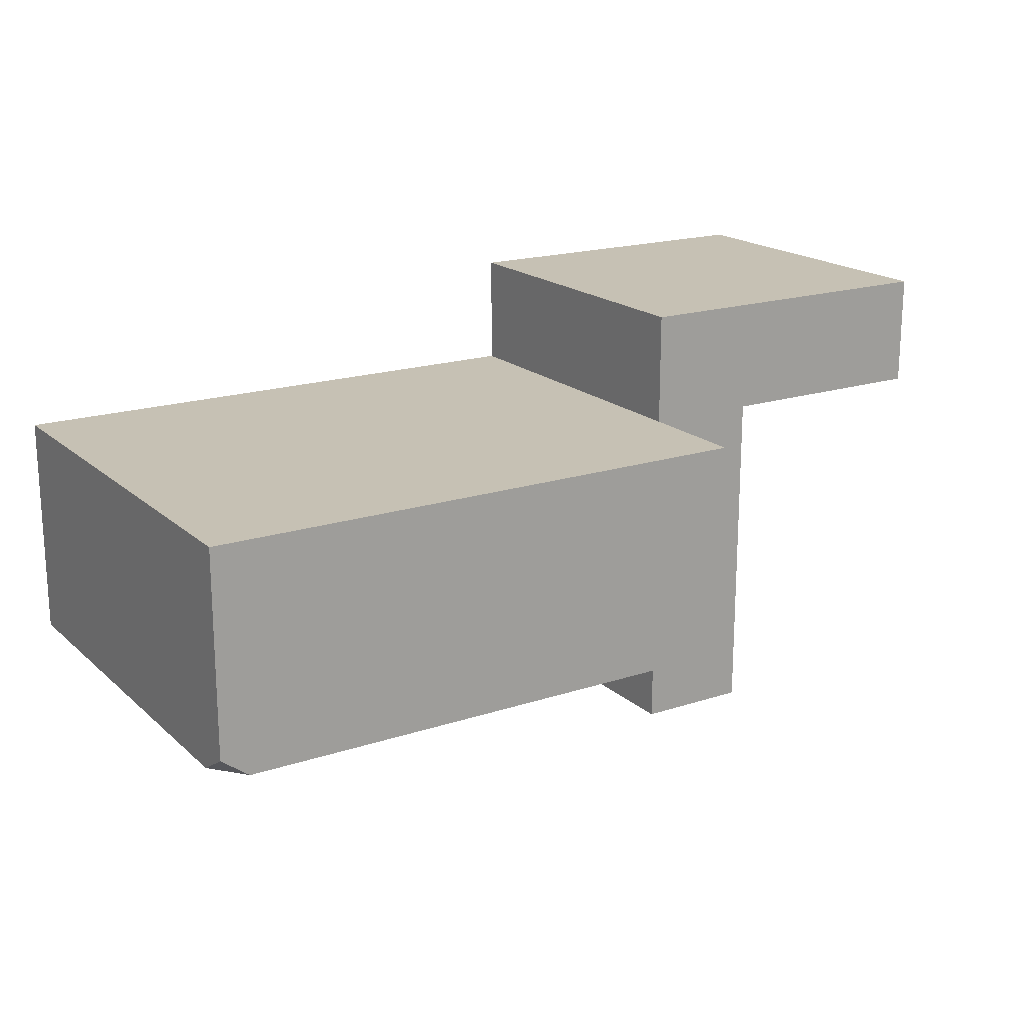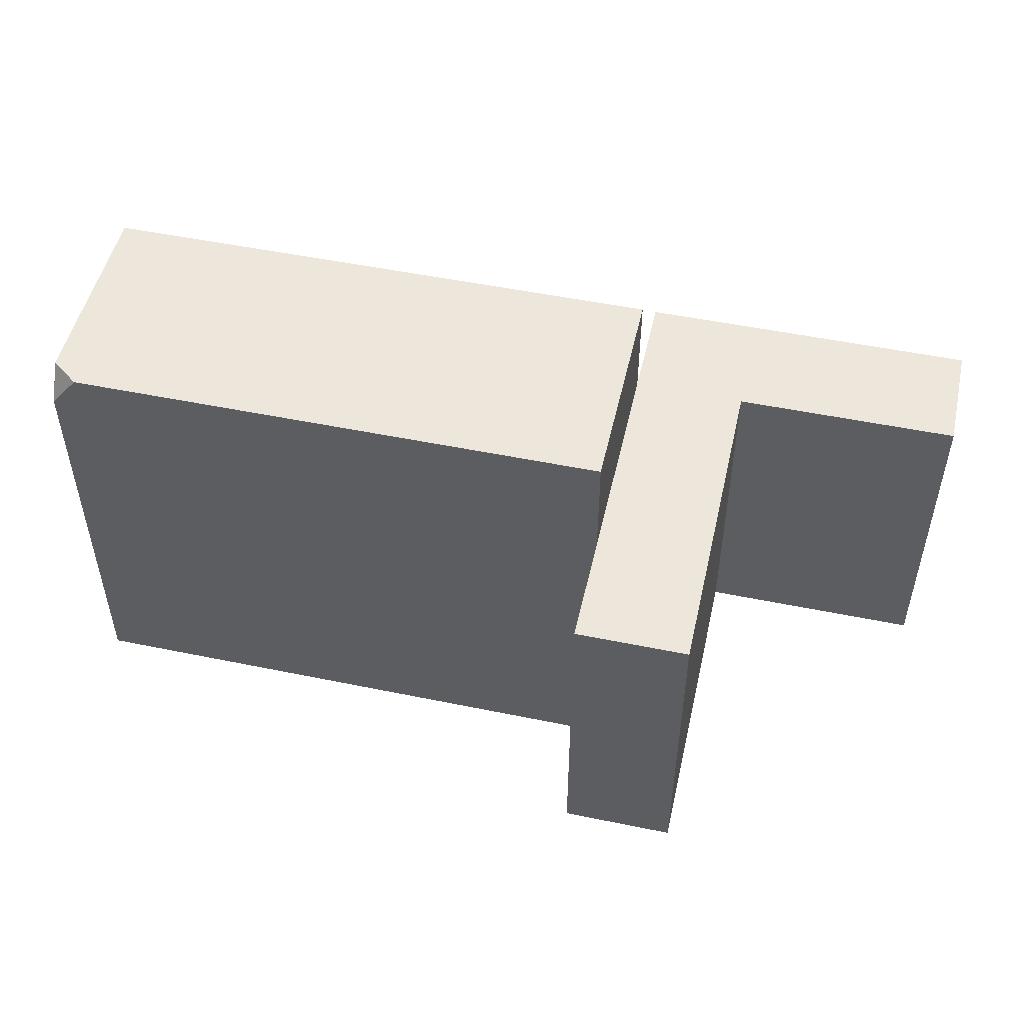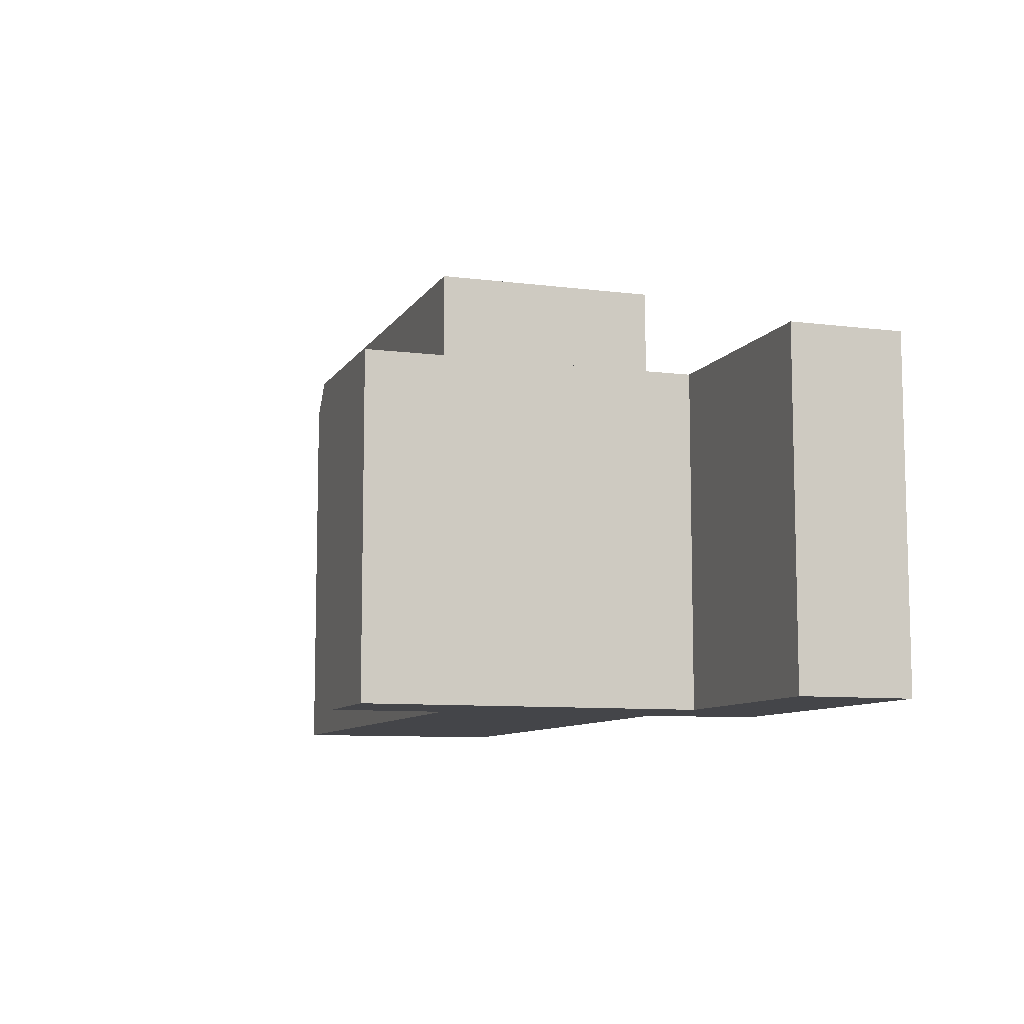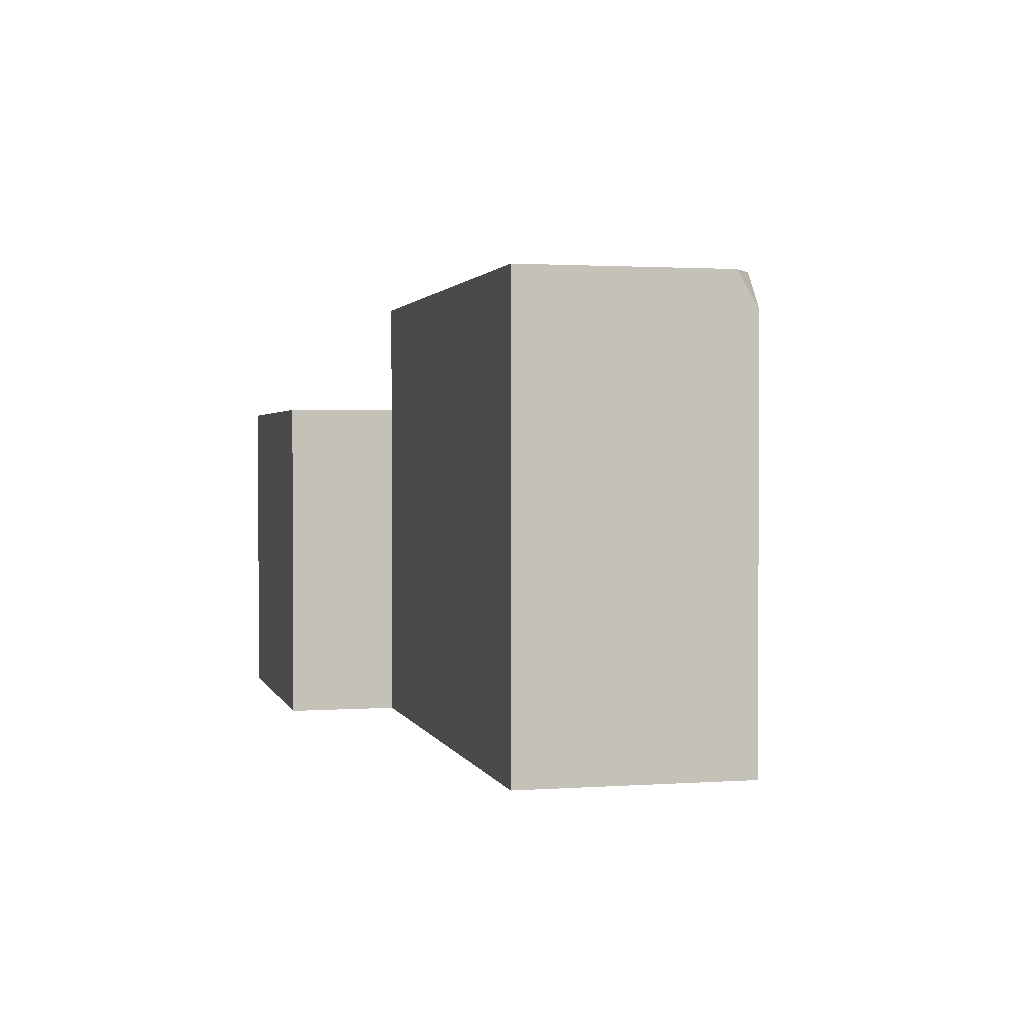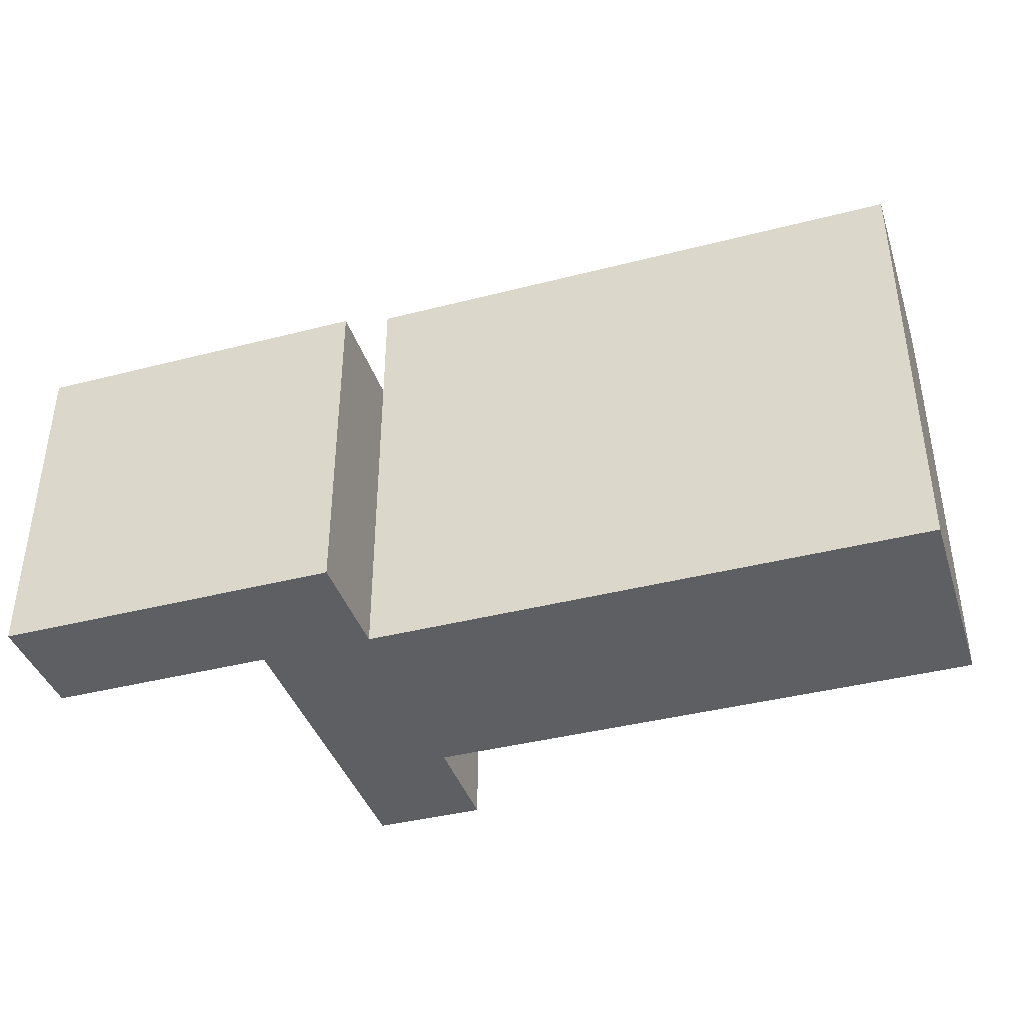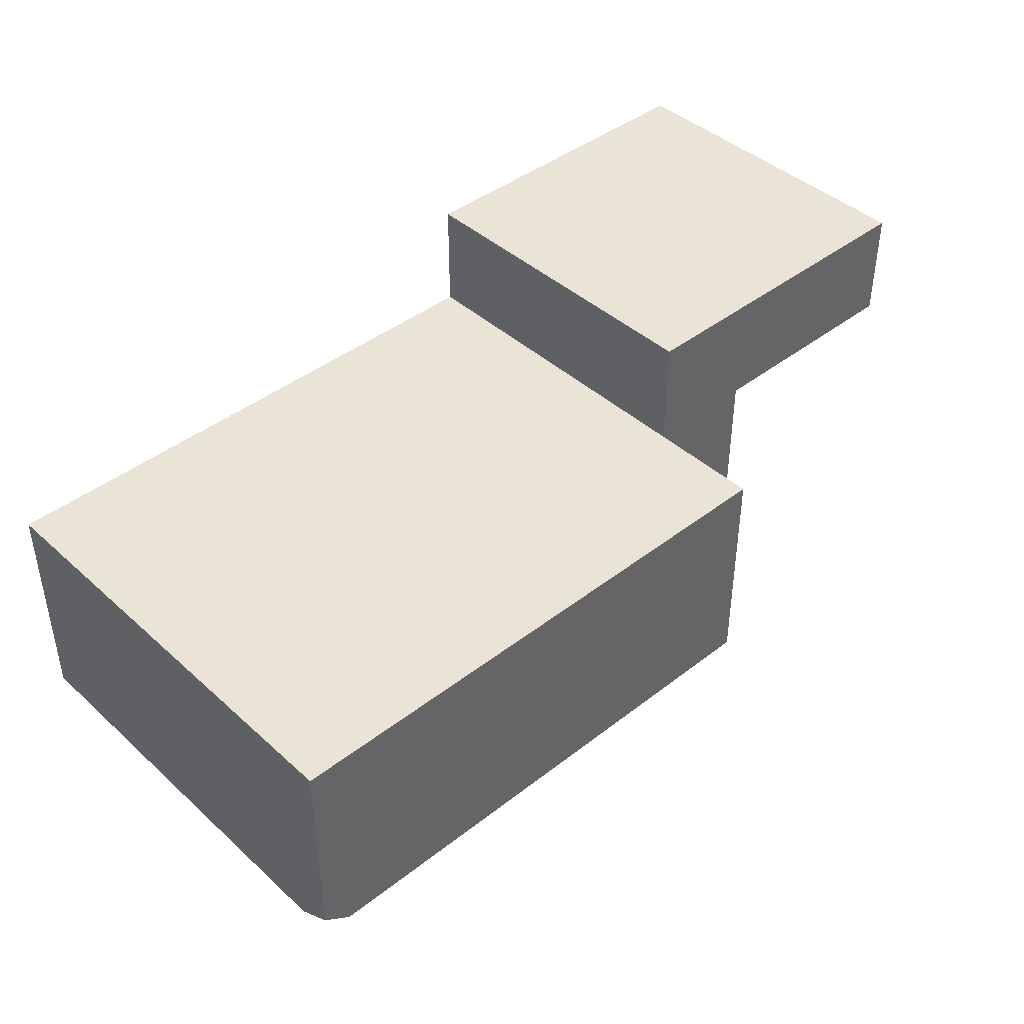
<metadata>
{"format":"obj","ext":"obj","renderer":"f3d","projection":"perspective","resolution":1024,"background":"white","views":[{"elev":18.6,"azim":147.9,"up":"+Z"},{"elev":50.7,"azim":-167.3,"up":"+Y"},{"elev":-9.0,"azim":-108.8,"up":"+Y"},{"elev":1.7,"azim":76.1,"up":"+Y"},{"elev":-39.9,"azim":17.7,"up":"+Y"},{"elev":42.5,"azim":137.1,"up":"+Z"}]}
</metadata>
<code>
g pb_Mesh236634
v 0 -6 0
v -10 -6 0
v -10 0 0
v 0 2 0
v -10 2 0
v -12 -6 0
v -12 -6 -2
v -12 0 -2
v -12 0 0
v -12 -6 -4
v -12 0 -4
v -10 0 -2
v -10 0 -4
v -10 2 -4
v -10 2 -2
v -10 0 0
v -10 2 0
v 0 -6 0
v -10 -6 -2
v -10 -6 0
v 0 -6 -4
v -10 -6 -4
v -12 -6 -2
v -12 -6 -4
v -10 -6 -6
v -10 0 -6
v -12 -6 -6
v -12 0 -6
v -10 0 2
v -10 -6 2
v -12 0 2
v -12 -6 2
v -10 0 -4
v -10 0 -2
v -12 0 -4
v -12 0 -2
v -12 -6 0
v -10 0 0
v -12 0 0
v -10 -6 -4
v -10 0 -4
v -10 -6 -6
v -10 0 -6
v -12 -6 -6
v -10 -6 -6
v -10 0 -4
v -12 0 -4
v -10 0 -6
v -12 0 -6
v -12 0 -6
v -12 -6 -6
v -10 0 0
v -10 -6 0
v -10 0 2
v -10 -6 2
v -12 0 2
v -10 0 2
v -10 -6 2
v -12 -6 2
v -16 -6 0
v -16 0 0
v -16 -6 2
v -16 0 2
v -12 -6 0
v -12 0 0
v -16 -6 0
v -16 0 0
v -16 -6 2
v -16 -6 0
v -16 0 0
v -16 0 2
v -16 0 2
v -16 -6 2
v 0 2 0
v 0 2 -3.625
v 0 1.375 -4
v 0 -6 0
v 0 -6 -4
v 0 2 -3.625
v -0.5 2 -4
v 0 1.375 -4
v -0.5 2 -4
v -10 2 -4
v -10 0 -4
v 0 1.375 -4
v -10 -6 -4
v 0 -6 -4
v -10 2 -4
v -0.5 2 -4
v 0 2 -3.625
v -10 2 -2
v 0 2 0
v -10 2 0
g pb_Mesh236634_0
f 3 2 1
f 4 3 1
f 4 5 3
f 8 7 6
f 8 6 9
f 11 10 7
f 11 7 8
f 14 13 12
f 14 12 15
f 15 12 16
f 15 16 17
f 20 19 18
f 19 21 18
f 19 22 21
f 23 22 19
f 23 24 22
f 27 26 25
f 27 28 26
f 31 30 29
f 31 32 30
f 35 34 33
f 35 36 34
f 37 19 20
f 37 23 19
f 36 38 34
f 36 39 38
f 42 41 40
f 42 43 41
f 44 22 24
f 44 45 22
f 48 47 46
f 48 49 47
f 50 10 11
f 50 51 10
f 54 53 52
f 54 55 53
f 56 38 39
f 56 57 38
f 58 37 20
f 58 59 37
f 62 61 60
f 62 63 61
f 66 65 64
f 66 67 65
f 68 37 59
f 68 69 37
f 70 56 39
f 70 71 56
f 72 32 31
f 72 73 32
f 76 75 74
f 77 76 74
f 77 78 76
f 81 80 79
f 84 83 82
f 85 84 82
f 85 86 84
f 85 87 86
f 90 89 88
f 90 88 91
f 92 90 91
f 92 91 93

</code>
